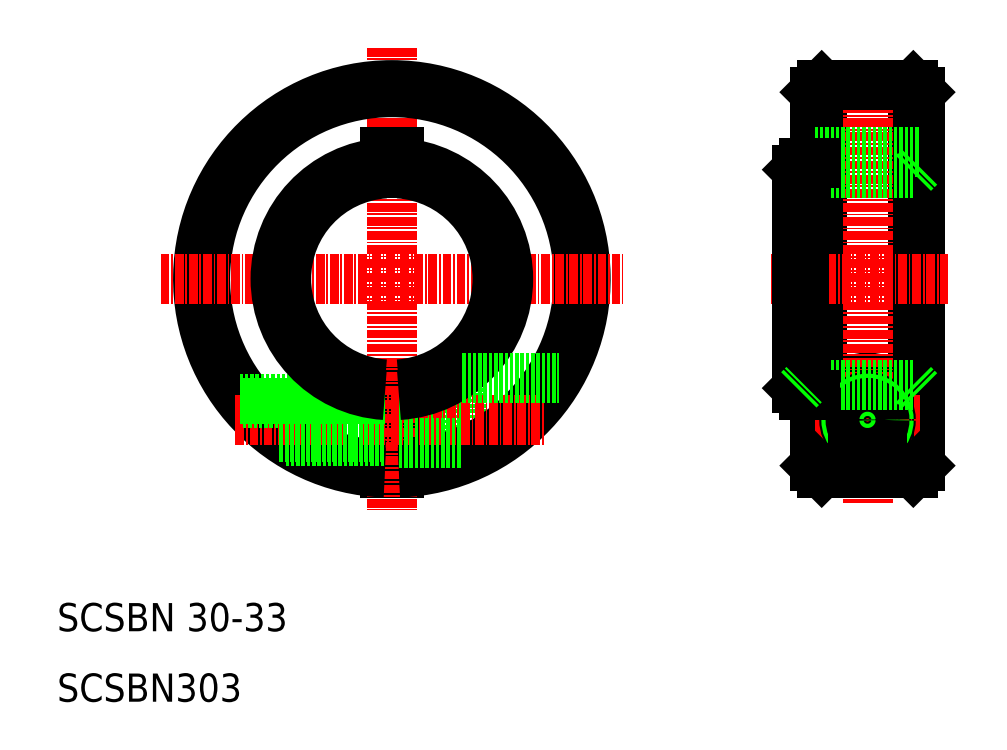
<metadata>
{"format":"dxf","ext":"dxf","renderer":"ezdxf+matplotlib","layout":"modelspace","background":"white","min_lineweight":24,"dpi":150}
</metadata>
<code>
0
SECTION
2
ENTITIES
0
ARC
8
0
10
125
20
50
30
0
40
6
50
290.6
51
249.4
0
LINE
8
0
10
117.5
20
96.5
30
0
11
117.5
21
43.5
31
0
0
LINE
8
0
10
132.5
20
96.5
30
0
11
132.5
21
43.5
31
0
0
LINE
8
0
10
118.5
20
97.5
30
0
11
118.5
21
42.5
31
0
0
LINE
8
0
10
131.5
20
42.5
30
0
11
131.5
21
97.5
31
0
0
LINE
8
CENTER
10
125
20
100.8
30
0
11
125
21
38.24
31
0
0
LINE
8
0
10
67.5
20
56
30
0
11
67.5
21
44.38
31
0
0
LINE
8
0
10
58.5
20
55.03
30
0
11
58.5
21
42.52
31
0
0
LINE
8
0
10
56.5
20
55.03
30
0
11
56.5
21
42.52
31
0
0
LINE
8
CENTER
10
57.5
20
102.8
30
0
11
57.5
21
37.19
31
0
0
ARC
8
0
10
57.5
20
70
30
0
40
27.5
50
272.1
51
267.9
0
ARC
8
0
10
57.5
20
70
30
0
40
26.5
50
272.2
51
267.8
0
TEXT
8
0
10
10
20
10
30
0
40
4
1
SCSBN303
0
TEXT
8
0
10
10
20
20
30
0
40
4
1
SCSBN 30-33
0
LINE
8
0
10
58.5
20
53.3
30
0
11
67.5
21
53.3
31
0
0
LINE
8
CENTER
10
35.31
20
50
30
0
11
79.27
21
50
31
0
0
LINE
8
0
10
58.5
20
46.7
30
0
11
67.5
21
46.7
31
0
0
LINE
8
0
10
36.37
20
52.4
30
0
11
56.5
21
52.4
31
0
0
LINE
8
0
10
35.88
20
53
30
0
11
56.5
21
53
31
0
0
LINE
8
0
10
41.55
20
47.6
30
0
11
56.5
21
47.6
31
0
0
LINE
8
0
10
42.43
20
47
30
0
11
56.5
21
47
31
0
0
LINE
8
CENTER
10
117.6
20
50
30
0
11
132.4
21
50
31
0
0
LINE
8
0
10
118.5
20
42.5
30
0
11
131.5
21
42.5
31
0
0
CIRCLE
8
0
10
125
20
50
30
0
40
3.3
0
CIRCLE
8
0
10
125
20
50
30
0
40
3
0
CIRCLE
8
0
10
125
20
50
30
0
40
2.4
0
LINE
8
0
10
117.5
20
43.5
30
0
11
118.5
21
42.5
31
0
0
LINE
8
0
10
131.5
20
42.5
30
0
11
132.5
21
43.5
31
0
0
LINE
8
CENTER
10
24.69
20
70
30
0
11
90.31
21
70
31
0
0
ARC
8
0
10
57.5
20
70
30
0
40
15
50
273.8
51
86.18
0
ARC
8
0
10
57.5
20
70
30
0
40
15
50
93.82
51
266.2
0
ARC
8
0
10
57.5
20
70
30
0
40
16.5
50
93.47
51
266.5
0
ARC
8
0
10
57.5
20
70
30
0
40
16.5
50
273.5
51
86.53
0
LINE
8
0
10
67.5
20
56
30
0
11
81.17
21
56
31
0
0
LINE
8
0
10
56.5
20
88
30
0
11
58.5
21
88
31
0
0
LINE
8
0
10
58.5
20
88
30
0
11
58.5
21
84.97
31
0
0
LINE
8
0
10
56.5
20
88.02
30
0
11
56.5
21
84.97
31
0
0
LINE
8
0
10
117.5
20
88
30
0
11
132.5
21
88
31
0
0
LINE
8
0
10
118.5
20
97.5
30
0
11
131.5
21
97.5
31
0
0
LINE
8
0
10
116
20
85
30
0
11
131.5
21
85
31
0
0
LINE
8
0
10
116
20
55
30
0
11
131.5
21
55
31
0
0
LINE
8
CENTER
10
111.3
20
70
30
0
11
136.5
21
70
31
0
0
LINE
8
0
10
115
20
85.5
30
0
11
115
21
54.5
31
0
0
LINE
8
0
10
116
20
53.5
30
0
11
117.5
21
53.5
31
0
0
LINE
8
0
10
117.5
20
70
30
0
11
117.5
21
70
31
0
0
LINE
8
0
10
117.5
20
83.25
30
0
11
117.5
21
83.25
31
0
0
LINE
8
0
10
115.2
20
85.75
30
0
11
116
21
85
31
0
0
LINE
8
0
10
116
20
86.5
30
0
11
117.5
21
86.5
31
0
0
LINE
8
0
10
117.5
20
96.5
30
0
11
118.5
21
97.5
31
0
0
LINE
8
0
10
131.5
20
55
30
0
11
132.5
21
54
31
0
0
LINE
8
0
10
131.5
20
85
30
0
11
132.5
21
86
31
0
0
LINE
8
0
10
131.5
20
97.5
30
0
11
132.5
21
96.5
31
0
0
LINE
8
0
10
122.9
20
44.38
30
0
11
127.1
21
44.38
31
0
0
LINE
8
0
10
116
20
86.5
30
0
11
115
21
85.5
31
0
0
LINE
8
0
10
115
20
54.5
30
0
11
116
21
53.5
31
0
0
LINE
8
0
10
116
20
86.5
30
0
11
116
21
53.5
31
0
0
LINE
8
0
10
115.2
20
54.25
30
0
11
116
21
55
31
0
0
ENDSEC
0
EOF

</code>
